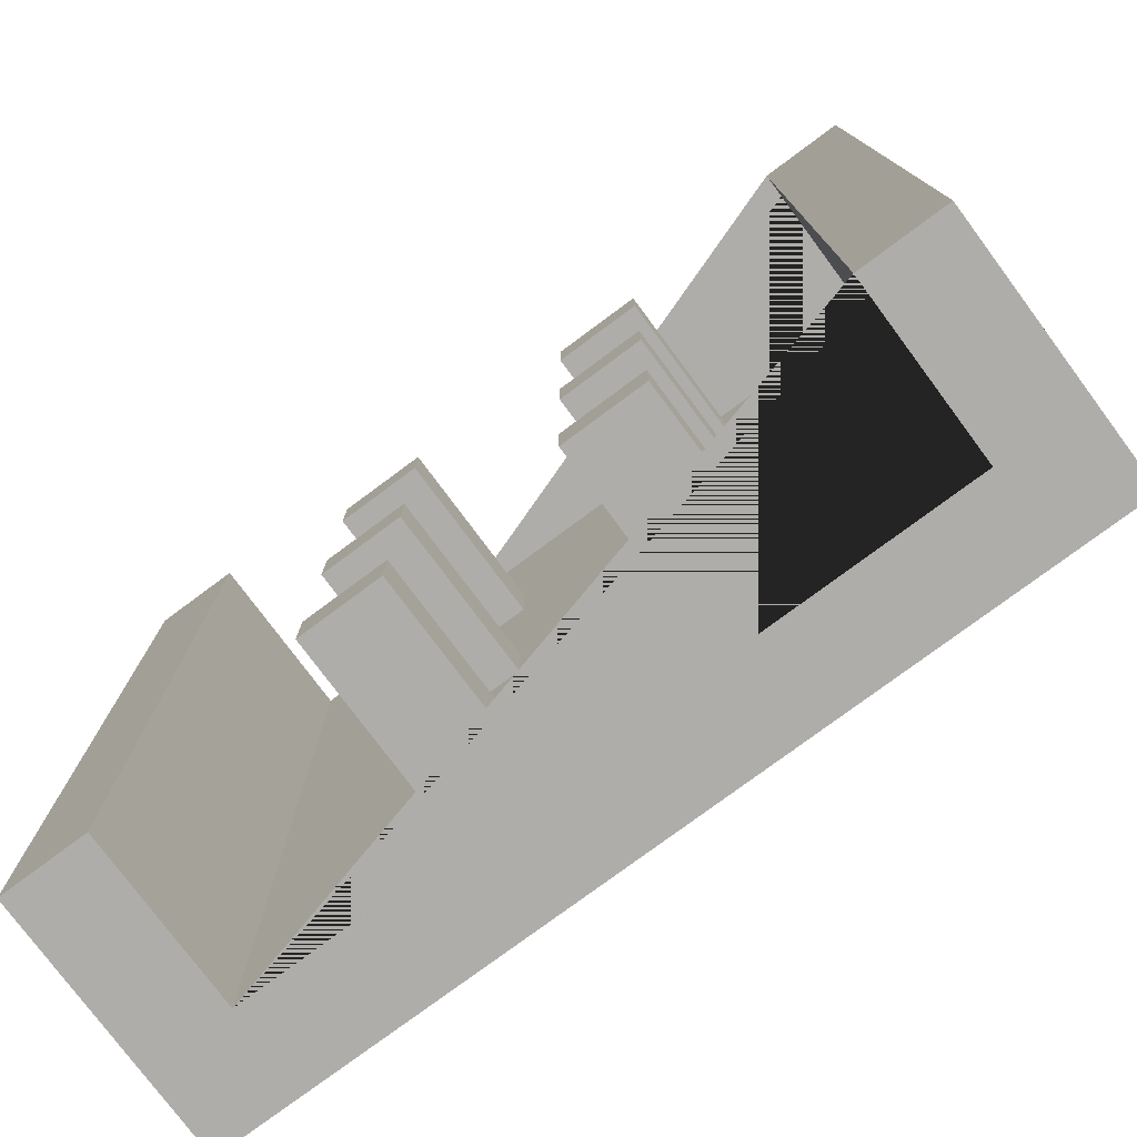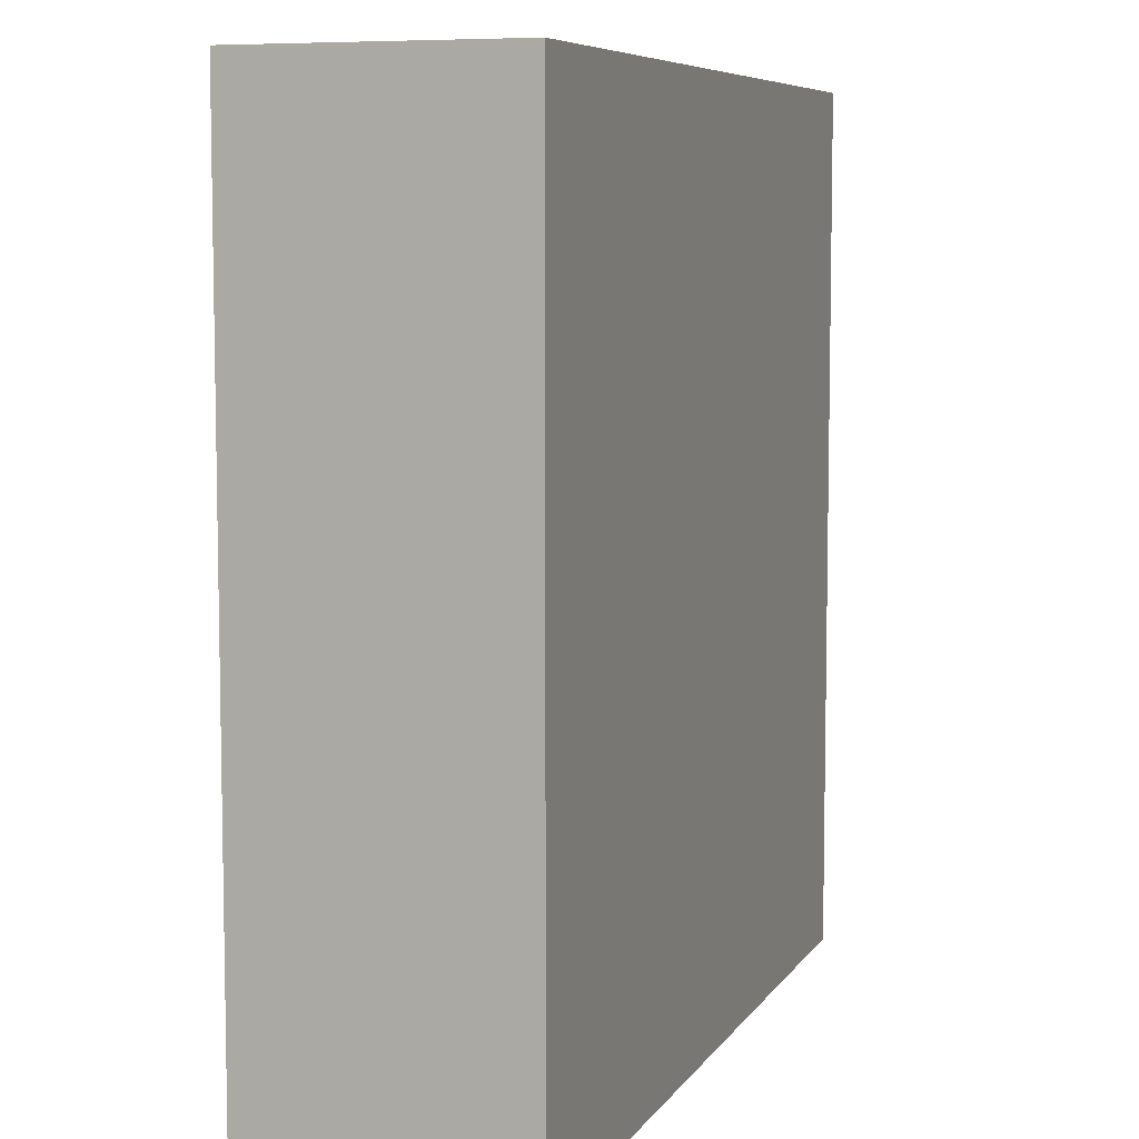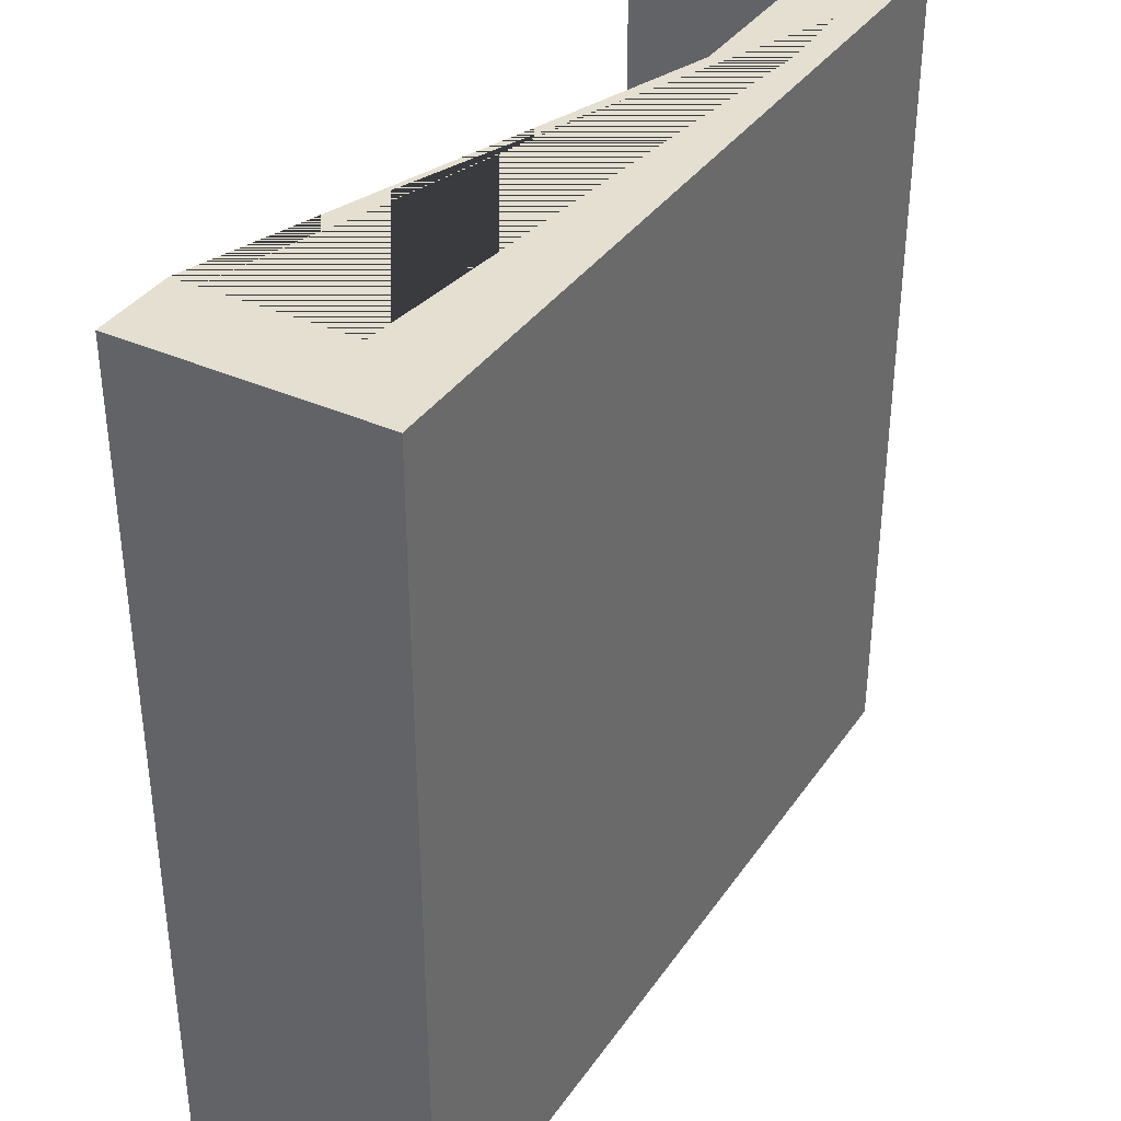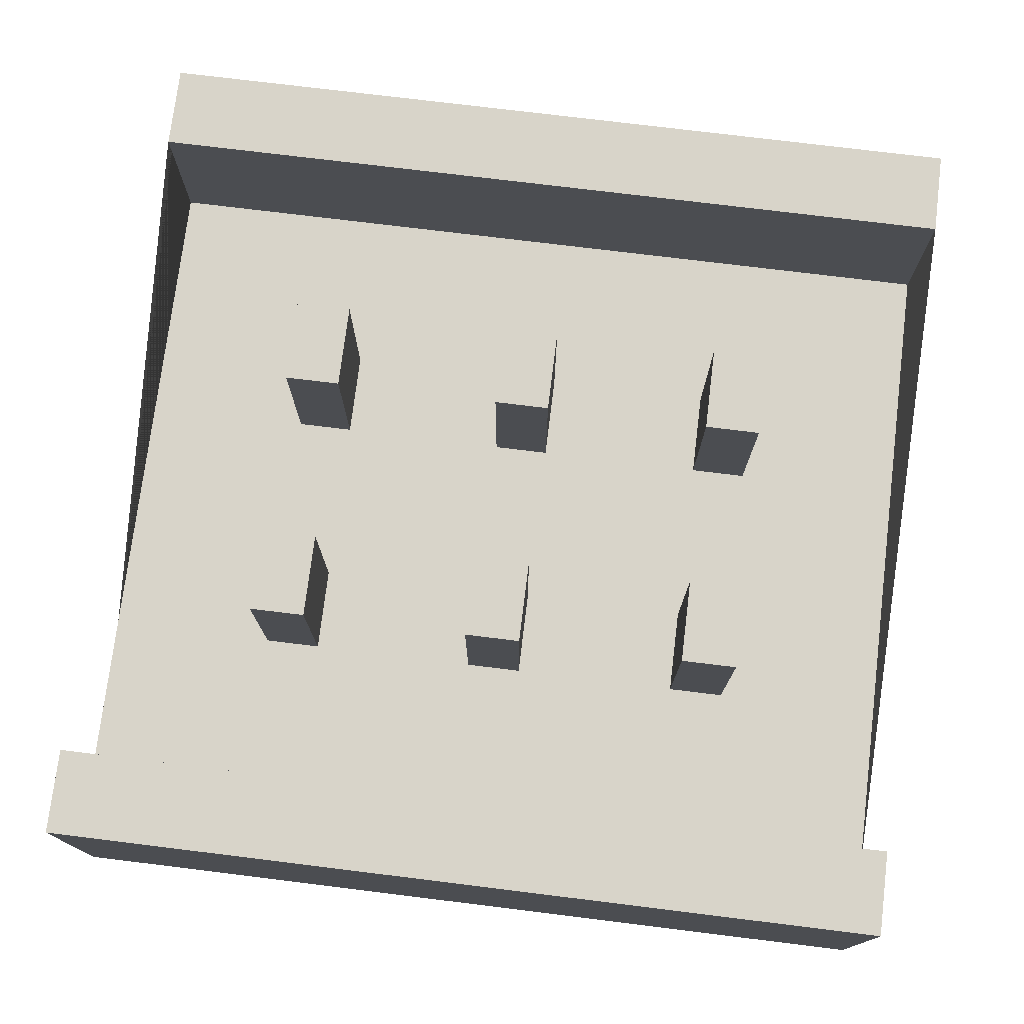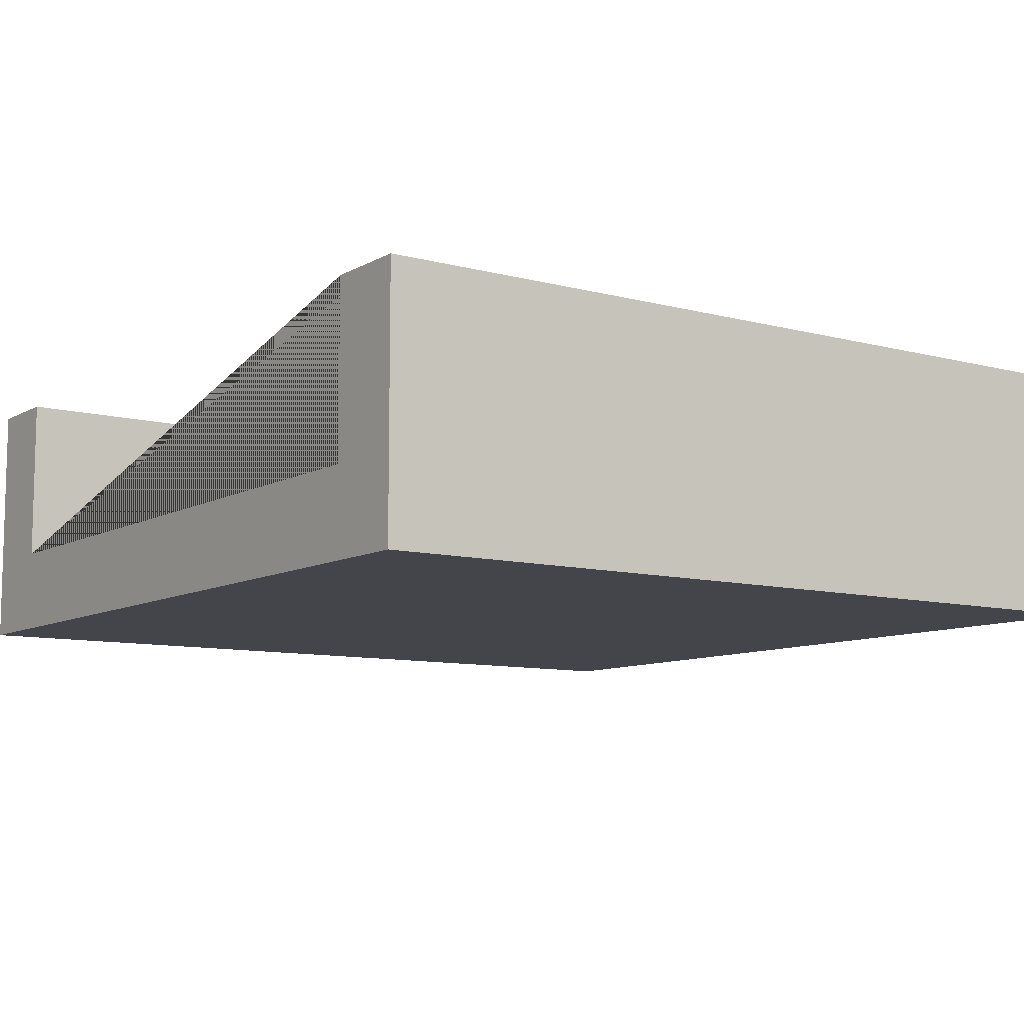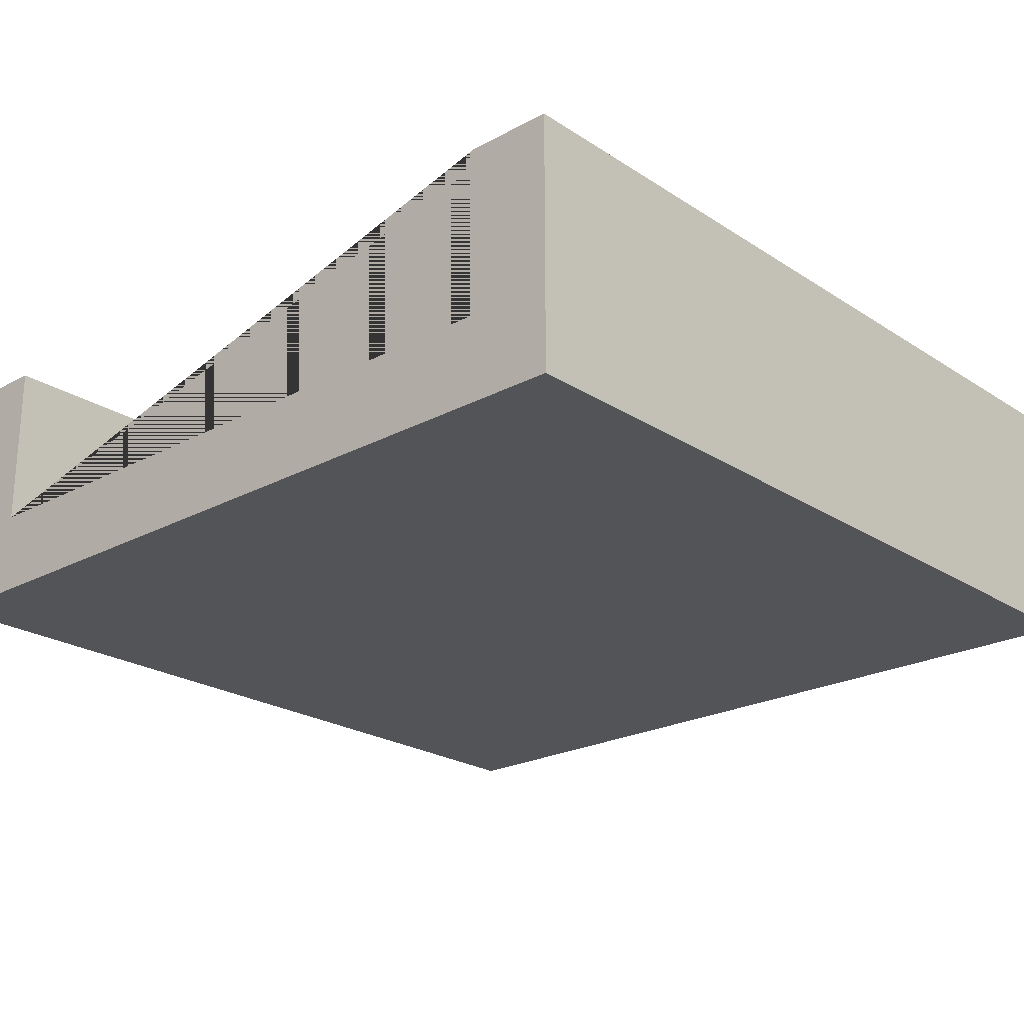
<metadata>
{"format":"obj","ext":"obj","renderer":"f3d","projection":"perspective","resolution":1024,"background":"white","views":[{"elev":-77.3,"azim":-143.4,"up":"+Z"},{"elev":7.2,"azim":-71.1,"up":"+Z"},{"elev":36.6,"azim":-59.7,"up":"+Z"},{"elev":75.3,"azim":97.0,"up":"+Y"},{"elev":-9.2,"azim":-125.1,"up":"+Y"},{"elev":-22.9,"azim":-137.7,"up":"+Y"}]}
</metadata>
<code>
o Straight6Pins
v 1 0 -1
v 1 0 1
v -1 0 -1
v -1 0 1
v 0.8 0.2 1
v 0.8 0.2 -1
v -0.802 0.2 1
v -0.802 0.2 -1
v 1 0.6 -1
v 1 0.6 1
v -0.802 0.6 1
v -1 0.6 1
v 0.8 0.6 -1
v -1 0.6 -1
v 0.8 0.6 1
v -0.802 0.6 -1
v 0.8 0.2 -0.3333
v 0.8 0.2 0.3333
v -0.802 0.2 -0.3333
v -0.802 0.2 0.3333
v -0.001 0.2 -1
v -0.001 0.2 1
v -0.001 0.2 -0.3333
v -0.001 0.2 0.3333
v -0.201 0.2 0.4667
v -0.402 0.2 0.4667
v -0.402 0.2 0.6
v -0.201 0.2 0.6
v -0.201 0.2 -0.6
v -0.402 0.2 -0.6
v -0.402 0.2 -0.4667
v -0.201 0.2 -0.4667
v -0.201 0.2 -0.06667
v -0.402 0.2 -0.06667
v -0.402 0.2 0.06667
v -0.201 0.2 0.06667
v 0.4 0.2 -0.06667
v 0.199 0.2 -0.06667
v 0.199 0.2 0.06667
v 0.4 0.2 0.06667
v 0.4 0.2 -0.6
v 0.199 0.2 -0.6
v 0.199 0.2 -0.4667
v 0.4 0.2 -0.4667
v 0.4 0.2 0.4667
v 0.199 0.2 0.4667
v 0.199 0.2 0.6
v 0.4 0.2 0.6
v -0.402 0.6 0.4667
v -0.201 0.6 0.4667
v -0.201 0.6 0.6
v -0.402 0.6 0.6
v -0.402 0.6 -0.6
v -0.201 0.6 -0.6
v -0.201 0.6 -0.4667
v -0.402 0.6 -0.4667
v -0.402 0.6 -0.06667
v -0.201 0.6 -0.06667
v -0.201 0.6 0.06667
v -0.402 0.6 0.06667
v 0.199 0.6 -0.06667
v 0.4 0.6 -0.06667
v 0.4 0.6 0.06667
v 0.199 0.6 0.06667
v 0.199 0.6 -0.6
v 0.4 0.6 -0.6
v 0.4 0.6 -0.4667
v 0.199 0.6 -0.4667
v 0.199 0.6 0.4667
v 0.4 0.6 0.4667
v 0.4 0.6 0.6
v 0.199 0.6 0.6
f 4 12 14 3
f 3 1 2 4
f 2 10 15 5 22 7 11 12 4
f 6 17 18 5 15 13
f 32 29 54 55
f 6 13 9 1 3 14 16 8 21
f 16 14 12 11
f 9 13 15 10
f 7 20 19 8 16 11
f 1 9 10 2
f 33 34 57 58
f 28 25 50 51
f 29 30 53 54
f 25 26 49 50
f 47 48 71 72
f 50 49 52 51
f 54 53 56 55
f 58 57 60 59
f 62 61 64 63
f 66 65 68 67
f 70 69 72 71
f 37 38 61 62
f 26 27 52 49
f 36 33 58 59
f 41 42 65 66
f 30 31 56 53
f 40 37 62 63
f 45 46 69 70
f 27 28 51 52
f 34 35 60 57
f 44 41 66 67
f 31 32 55 56
f 38 39 64 61
f 48 45 70 71
f 35 36 59 60
f 42 43 68 65
f 39 40 63 64
f 46 47 72 69
f 43 44 67 68
f 24 20 26 25
f 20 7 27 26
f 7 22 28 27
f 22 24 25 28
f 21 8 30 29
f 8 19 31 30
f 19 23 32 31
f 23 21 29 32
f 23 19 34 33
f 19 20 35 34
f 20 24 36 35
f 24 23 33 36
f 17 23 38 37
f 23 24 39 38
f 24 18 40 39
f 18 17 37 40
f 6 21 42 41
f 21 23 43 42
f 23 17 44 43
f 17 6 41 44
f 18 24 46 45
f 24 22 47 46
f 22 5 48 47
f 5 18 45 48

</code>
